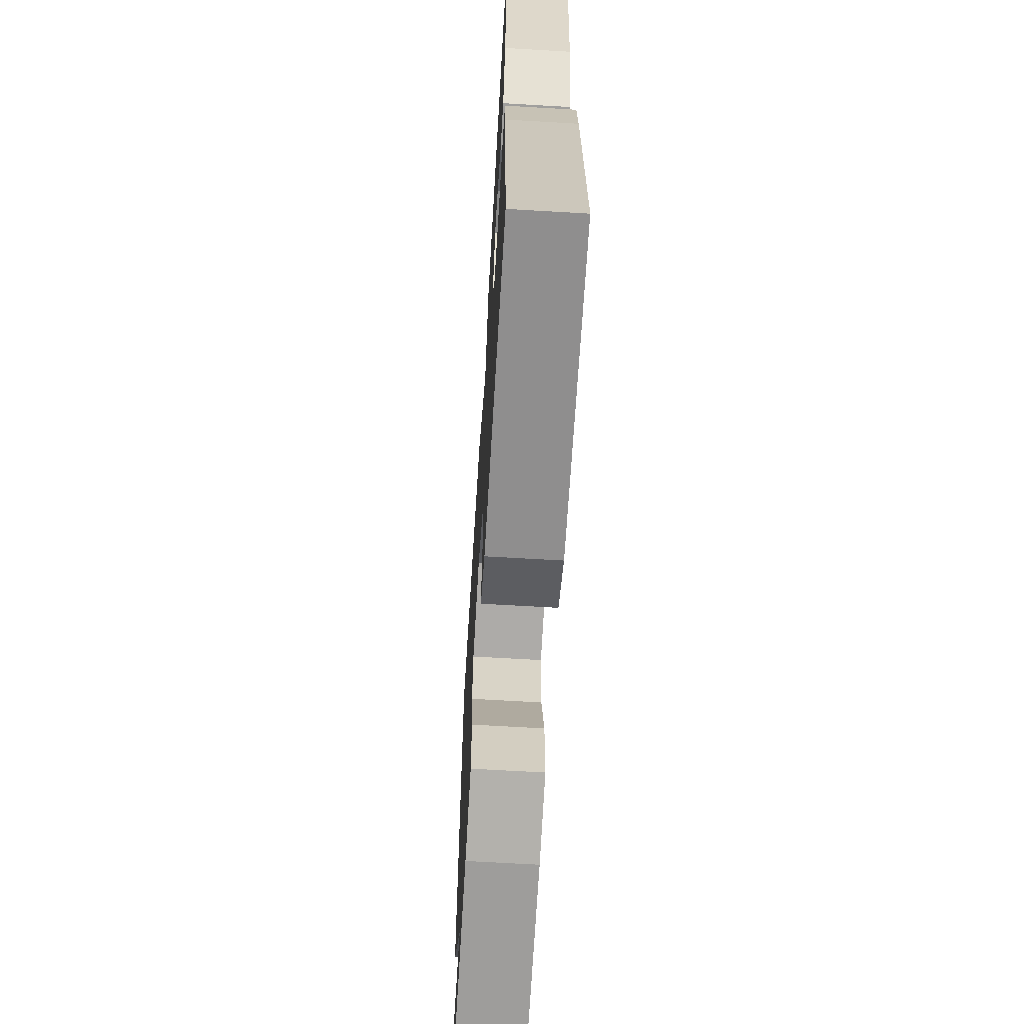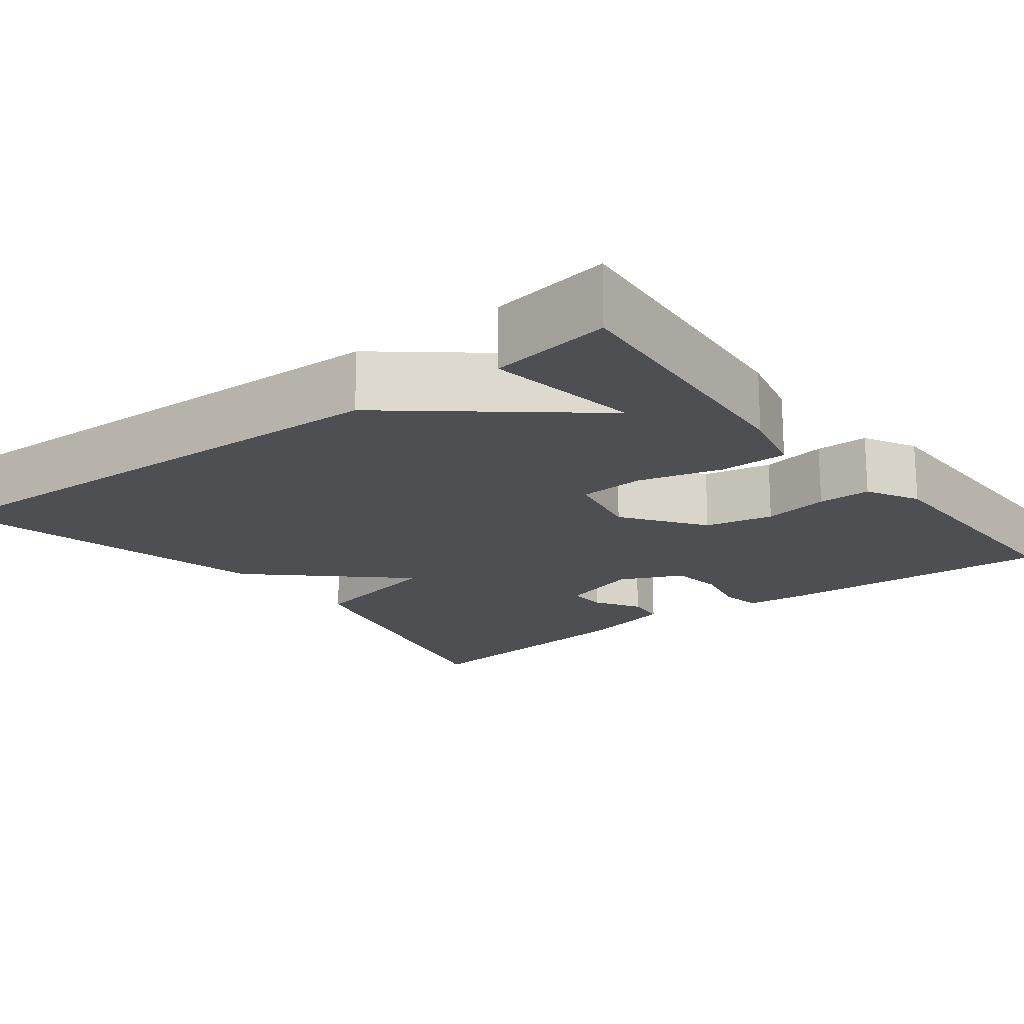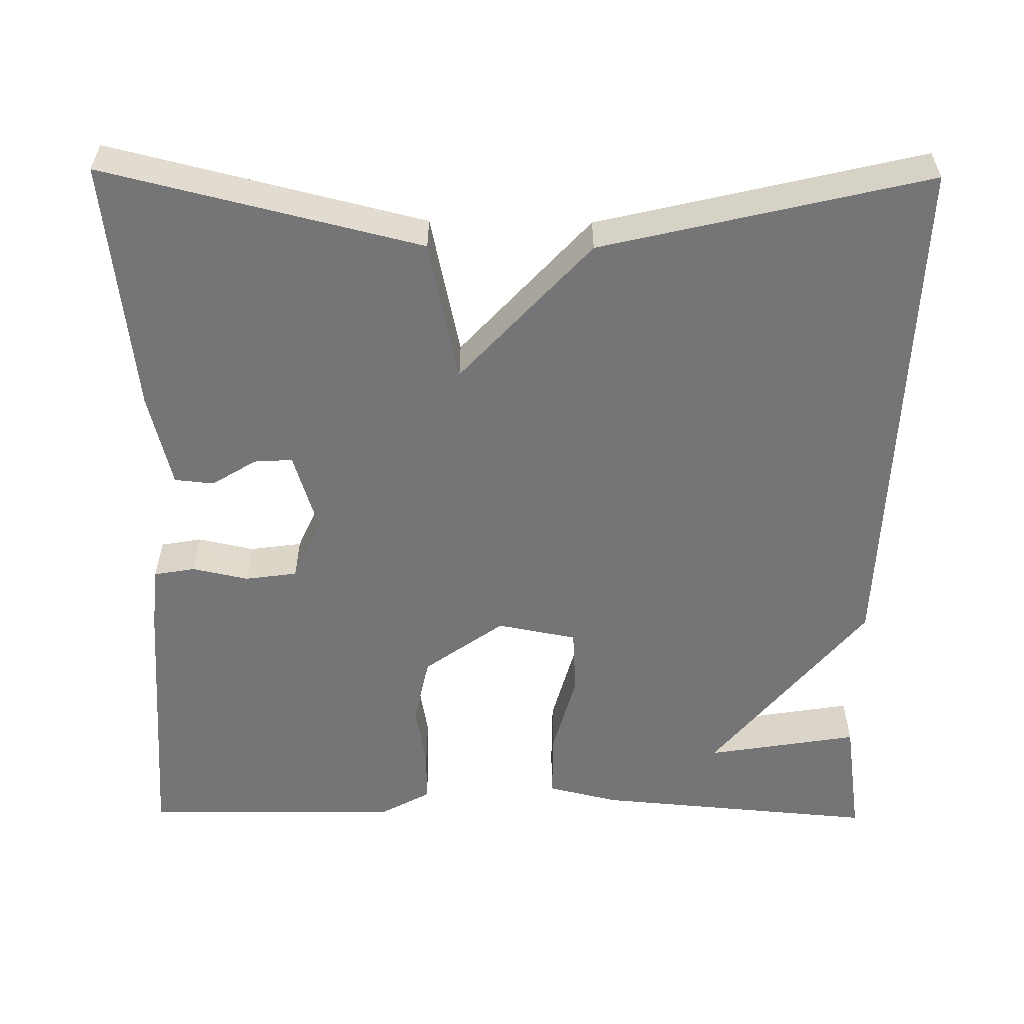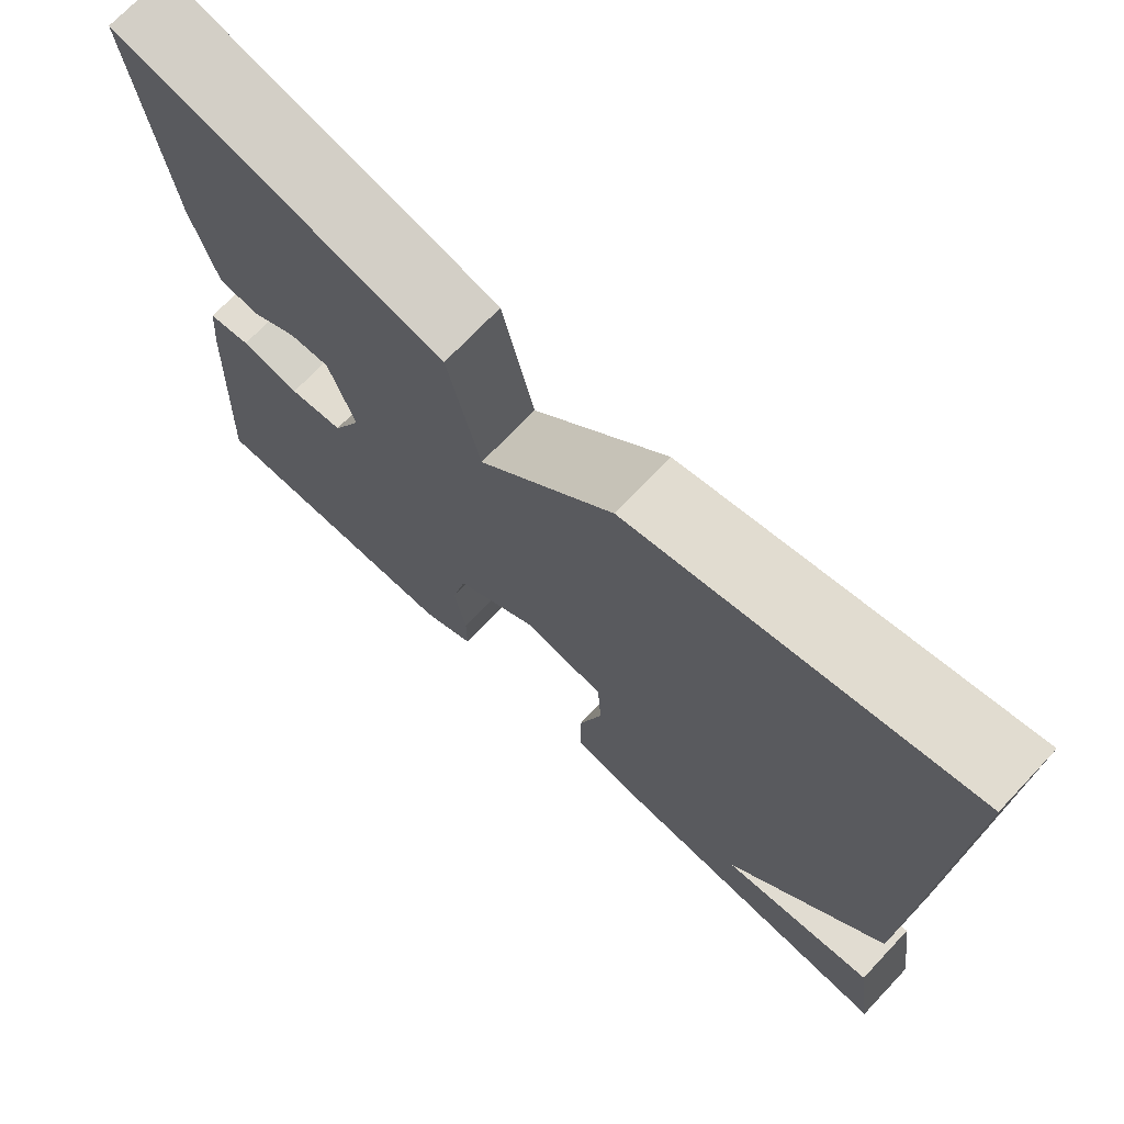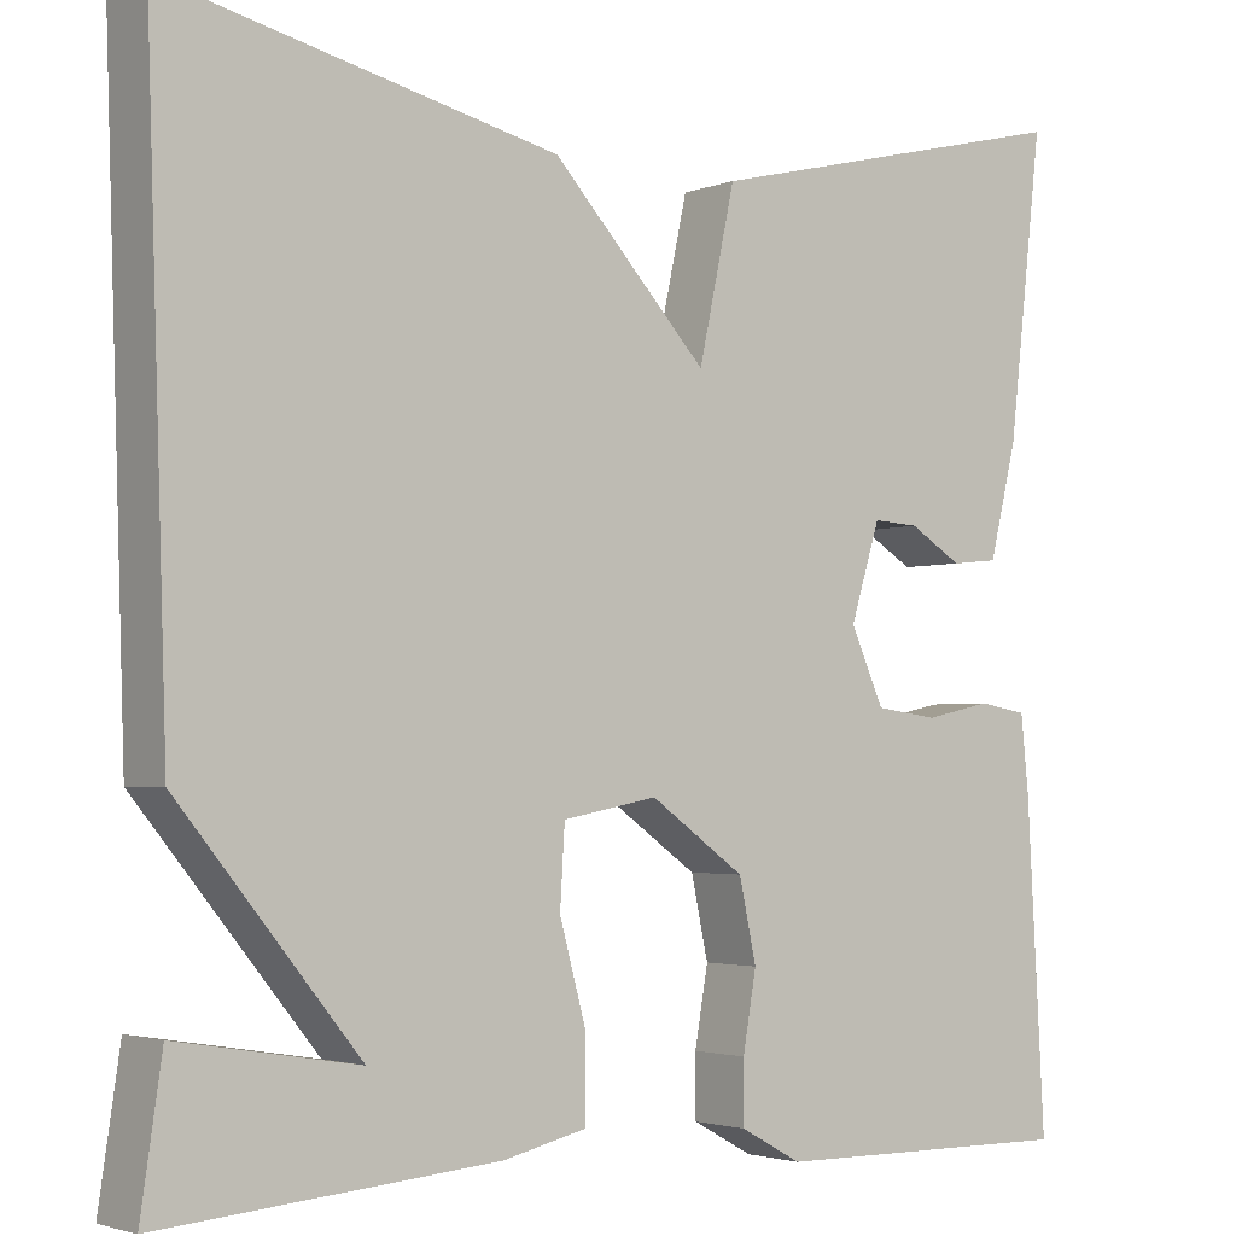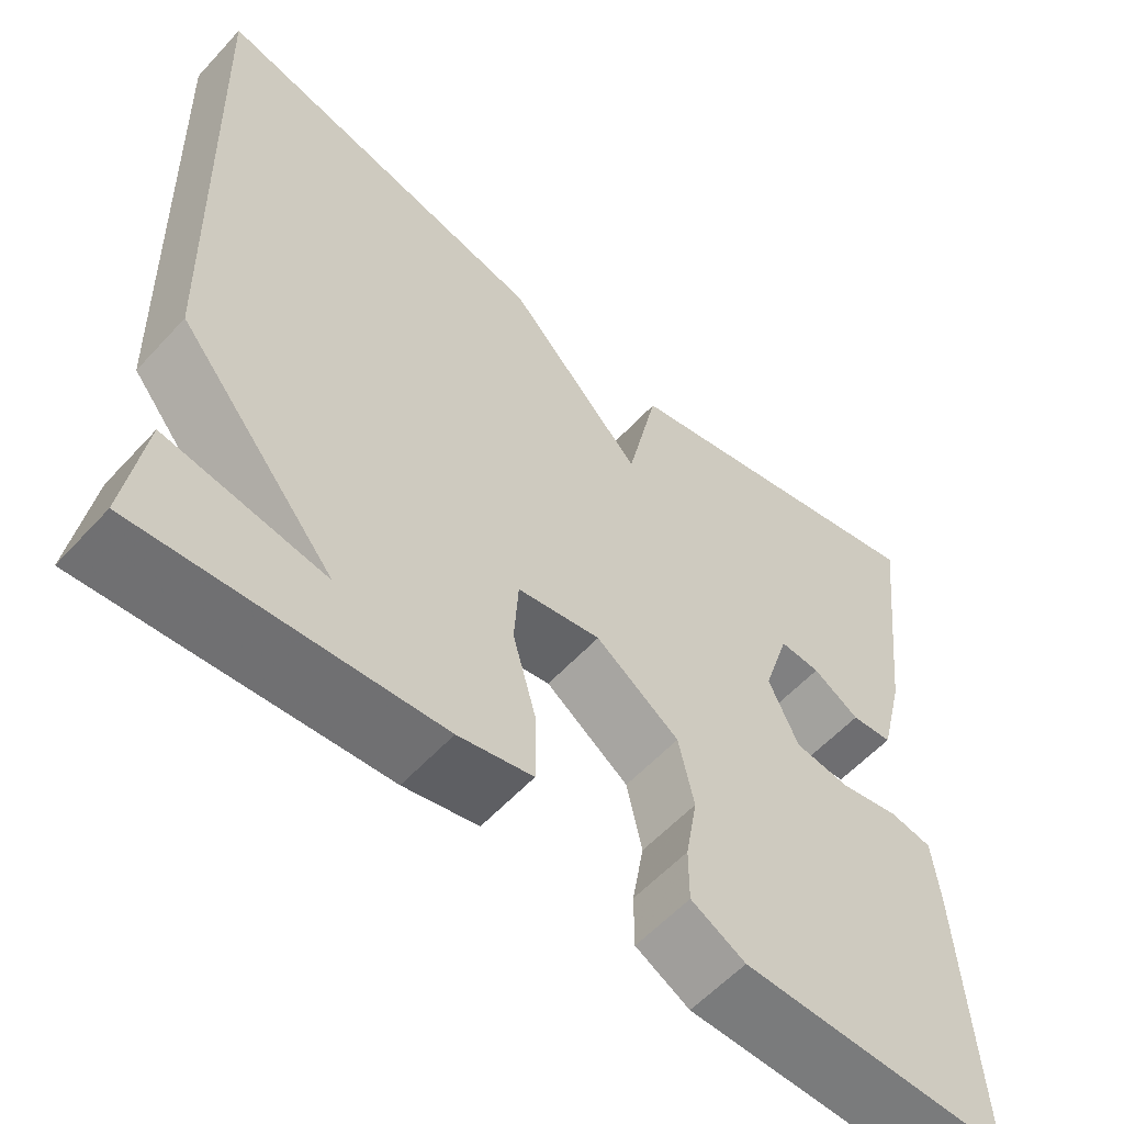
<metadata>
{"format":"obj","ext":"obj","renderer":"f3d","projection":"perspective","resolution":1024,"background":"white","views":[{"elev":-65.6,"azim":-93.4,"up":"+Z"},{"elev":-18.0,"azim":127.6,"up":"+Y"},{"elev":-56.6,"azim":-0.6,"up":"+Y"},{"elev":71.8,"azim":43.4,"up":"+Z"},{"elev":-2.8,"azim":142.7,"up":"+Z"},{"elev":-58.0,"azim":137.9,"up":"+Z"}]}
</metadata>
<code>
v 0.5 0.07 0.5
v 0.478 0.07 -0.15
v 0.289 0.07 -0.381
v 0.478 0.07 -0.35
v 0.5 0.07 -0.5
v 0.15 0.07 -0.47
v 0.062 0.07 -0.449
v 0.062 0.07 -0.365
v 0.09 0.07 -0.262
v 0.085 0.07 -0.18
v -0.014 0.07 -0.161
v -0.113 0.07 -0.232
v -0.131 0.07 -0.316
v -0.117 0.07 -0.397
v -0.117 0.07 -0.462
v -0.181 0.07 -0.497
v -0.5 0.07 -0.5
v -0.481 0.07 -0.16
v -0.473 0.07 -0.081
v -0.422 0.07 -0.072
v -0.352 0.07 -0.087
v -0.287 0.07 -0.078
v -0.252 0.07 0
v -0.283 0.07 0.1
v -0.331 0.07 0.097
v -0.386 0.07 0.063
v -0.435 0.07 0.068
v -0.464 0.07 0.186
v -0.5 0.07 0.5
v -0.106 0.07 0.404
v -0.068 0.07 0.228
v 0.094 0.07 0.404
v 0.5 0 0.5
v 0.478 0 -0.15
v 0.289 0 -0.381
v 0.478 0 -0.35
v 0.5 0 -0.5
v 0.15 0 -0.47
v 0.062 0 -0.449
v 0.062 0 -0.365
v 0.09 0 -0.262
v 0.085 0 -0.18
v -0.014 0 -0.161
v -0.113 0 -0.232
v -0.131 0 -0.316
v -0.117 0 -0.397
v -0.117 0 -0.462
v -0.181 0 -0.497
v -0.5 0 -0.5
v -0.481 0 -0.16
v -0.473 0 -0.081
v -0.422 0 -0.072
v -0.352 0 -0.087
v -0.287 0 -0.078
v -0.252 0 0
v -0.283 0 0.1
v -0.331 0 0.097
v -0.386 0 0.063
v -0.435 0 0.068
v -0.464 0 0.186
v -0.5 0 0.5
v -0.106 0 0.404
v -0.068 0 0.228
v 0.094 0 0.404
f 1 2 3
f 32 1 3
f 31 32 3
f 29 30 31
f 28 29 31
f 27 28 31
f 25 26 27
f 25 27 31
f 24 25 31
f 23 24 31
f 22 23 31
f 19 20 21
f 18 19 21
f 17 18 21
f 16 17 21
f 15 16 21
f 14 15 21
f 13 14 21
f 12 13 21 22
f 11 12 22 31
f 6 7 8 9
f 6 9 10
f 3 4 5 6
f 3 6 10
f 31 3 10
f 10 11 31
f 35 34 33
f 35 33 64
f 35 64 63
f 63 62 61
f 63 61 60
f 63 60 59
f 59 58 57
f 63 59 57
f 63 57 56
f 63 56 55
f 63 55 54
f 53 52 51
f 53 51 50
f 53 50 49
f 53 49 48
f 53 48 47
f 53 47 46
f 53 46 45
f 54 53 45 44
f 63 54 44 43
f 41 40 39 38
f 42 41 38
f 38 37 36 35
f 42 38 35
f 42 35 63
f 63 43 42
f 1 33 34 2
f 2 34 35 3
f 3 35 36 4
f 4 36 37 5
f 5 37 38 6
f 6 38 39 7
f 7 39 40 8
f 8 40 41 9
f 9 41 42 10
f 10 42 43 11
f 11 43 44 12
f 12 44 45 13
f 13 45 46 14
f 14 46 47 15
f 15 47 48 16
f 16 48 49 17
f 17 49 50 18
f 18 50 51 19
f 19 51 52 20
f 20 52 53 21
f 21 53 54 22
f 22 54 55 23
f 23 55 56 24
f 24 56 57 25
f 25 57 58 26
f 26 58 59 27
f 27 59 60 28
f 28 60 61 29
f 29 61 62 30
f 30 62 63 31
f 31 63 64 32
f 32 64 33 1

</code>
